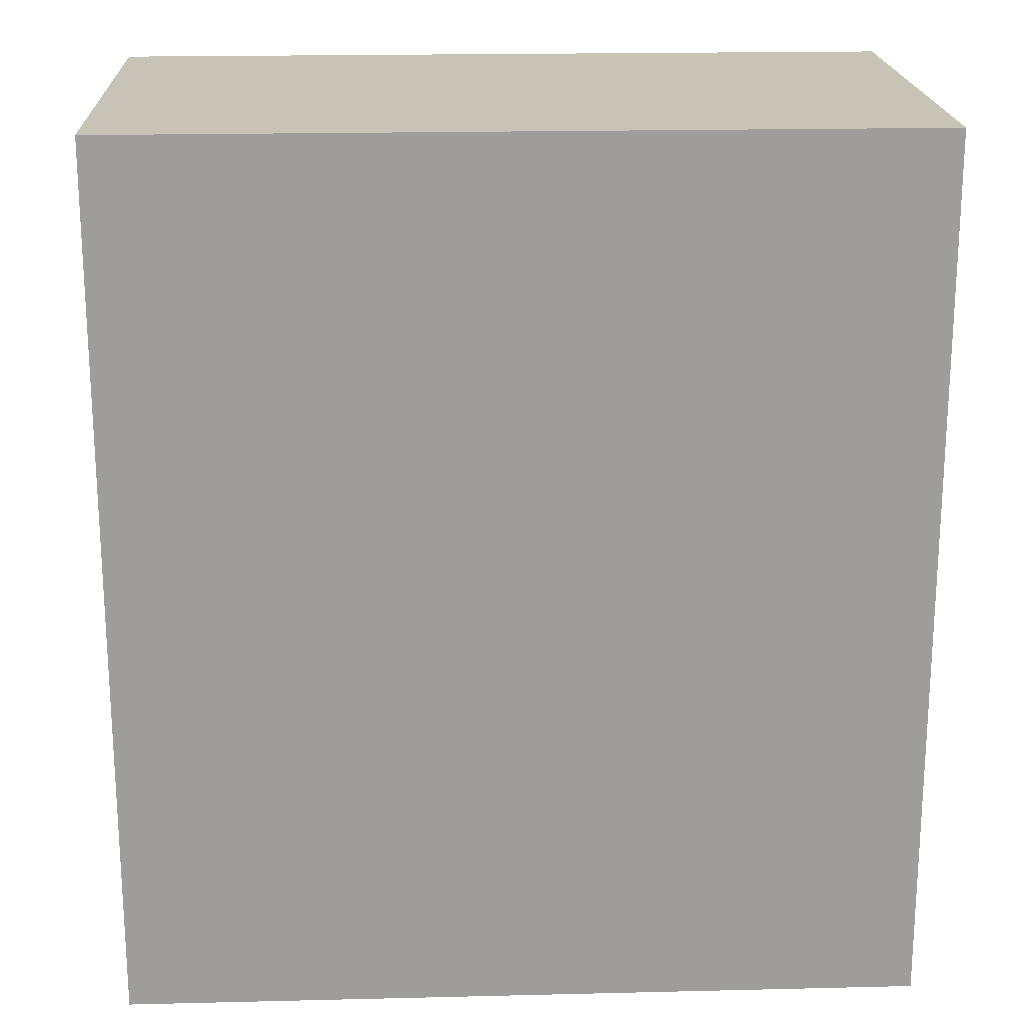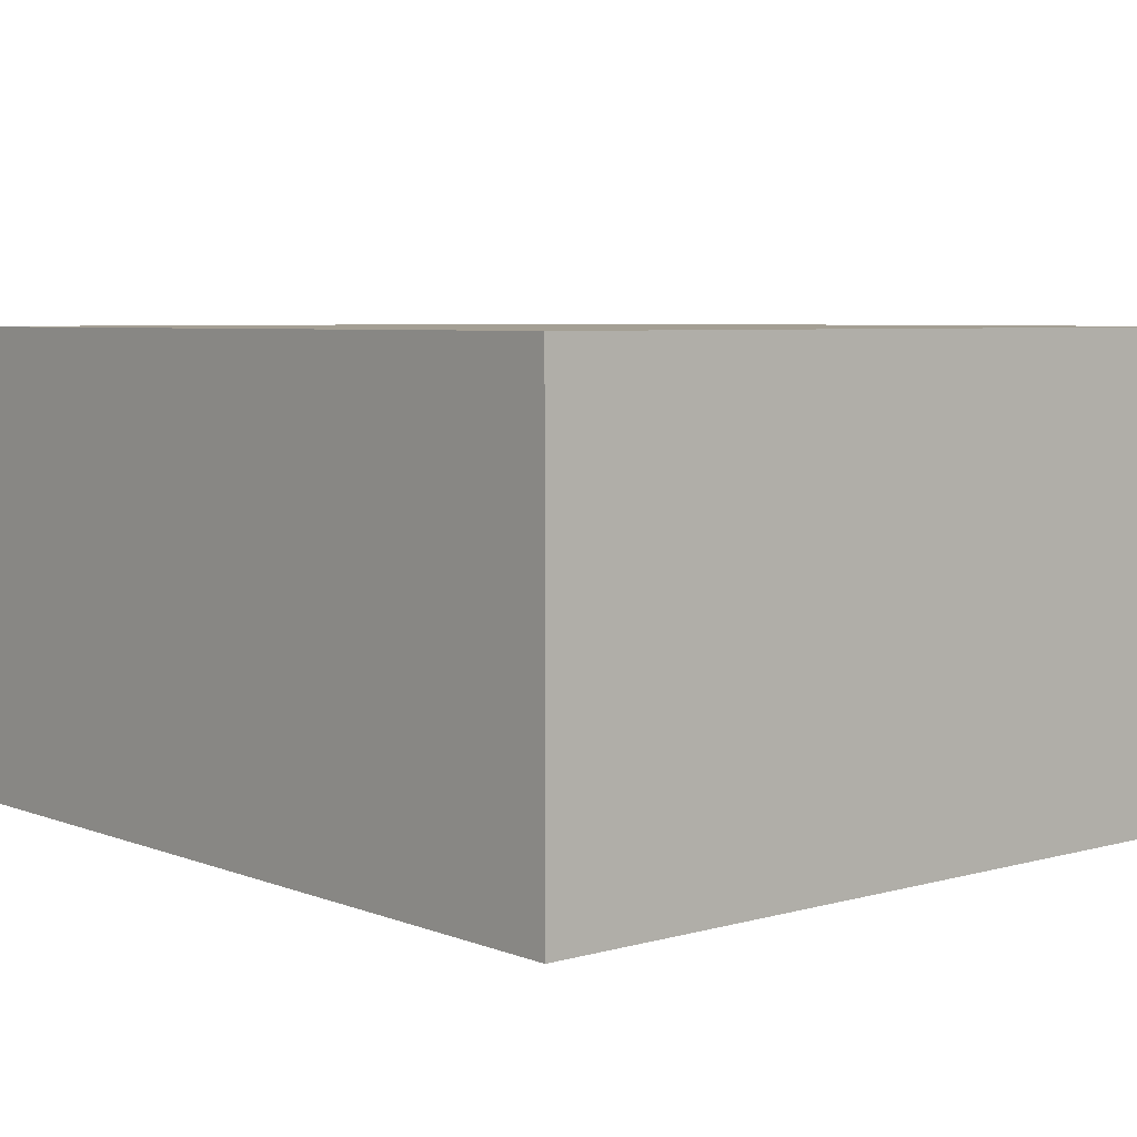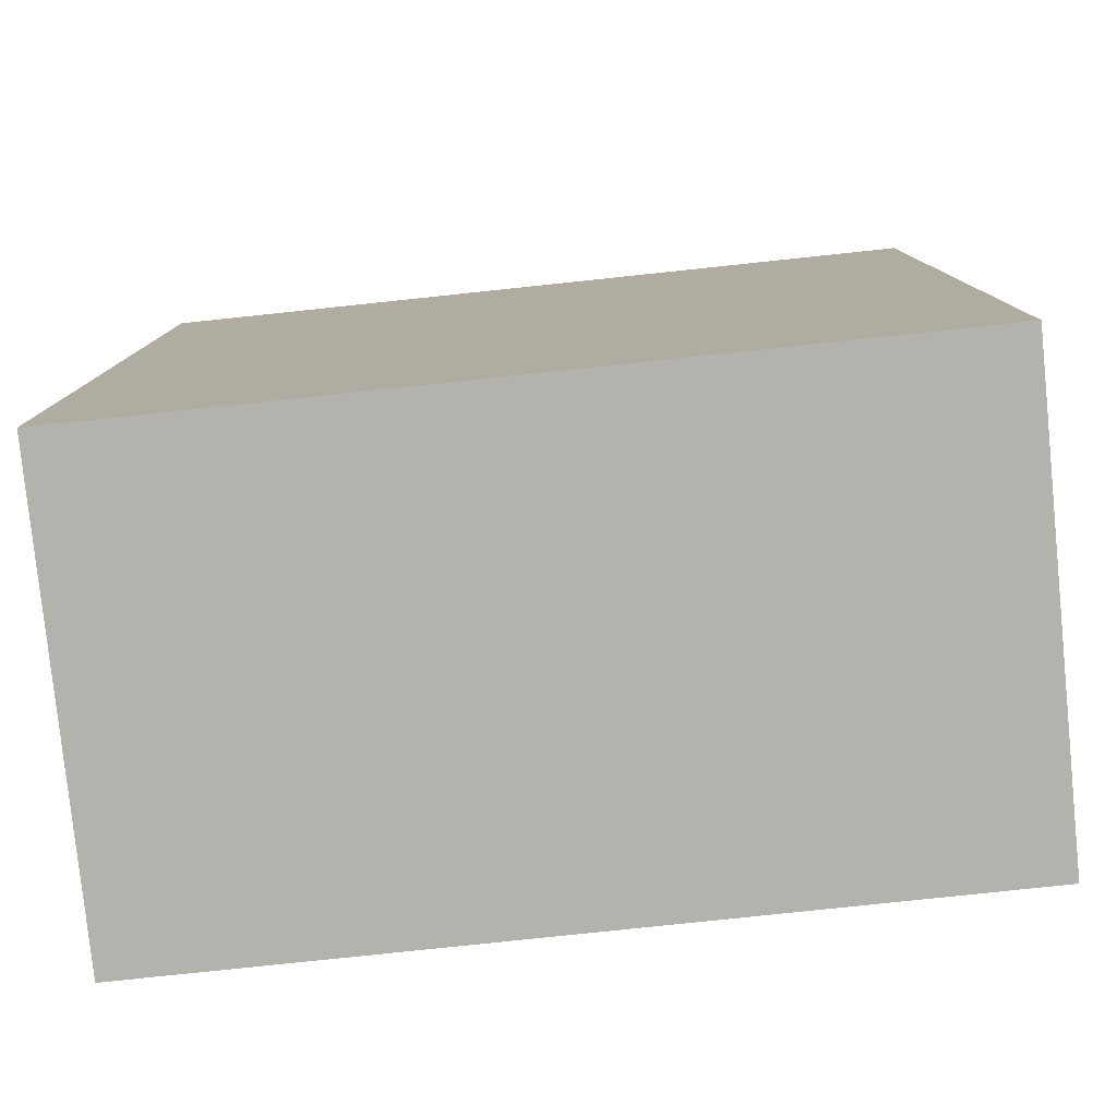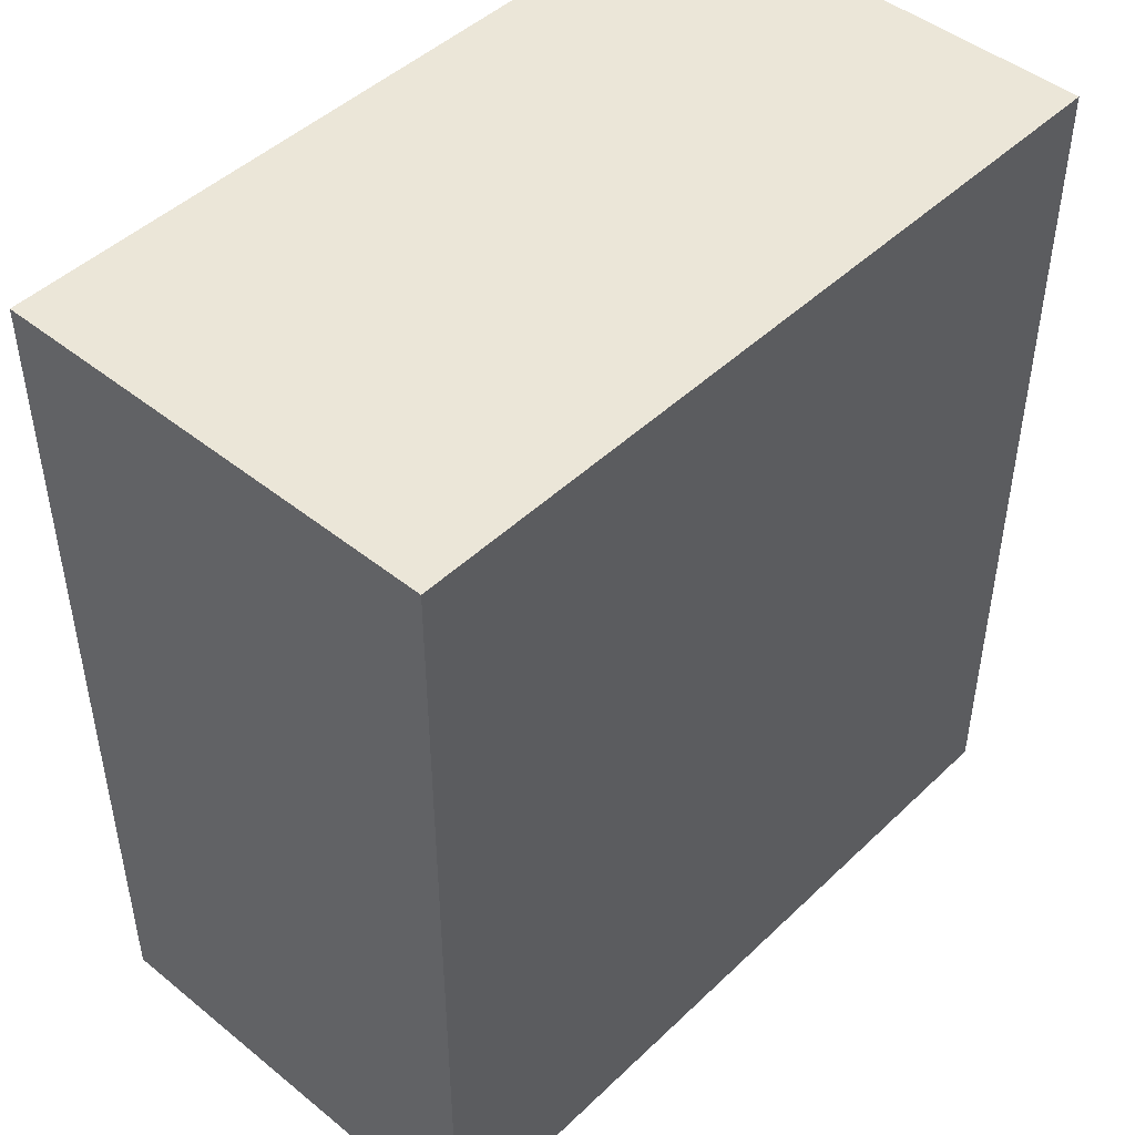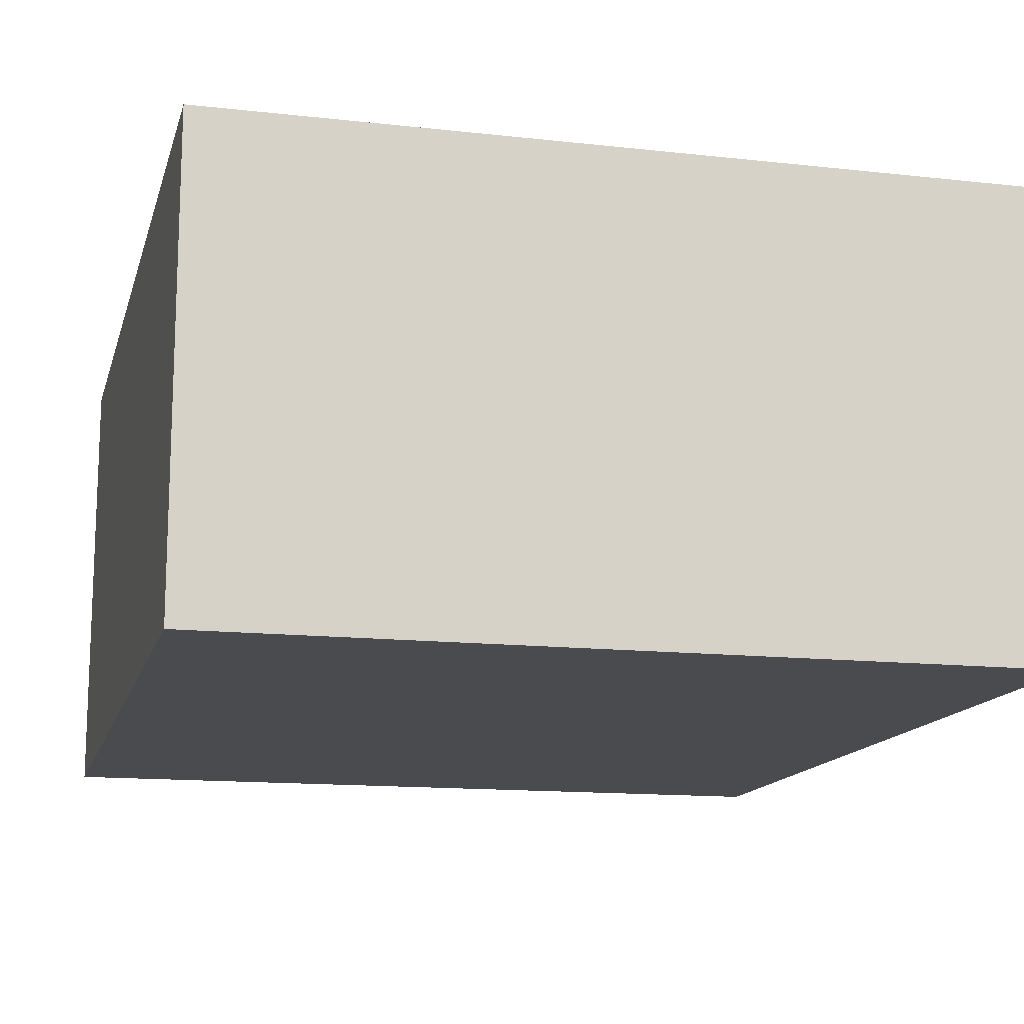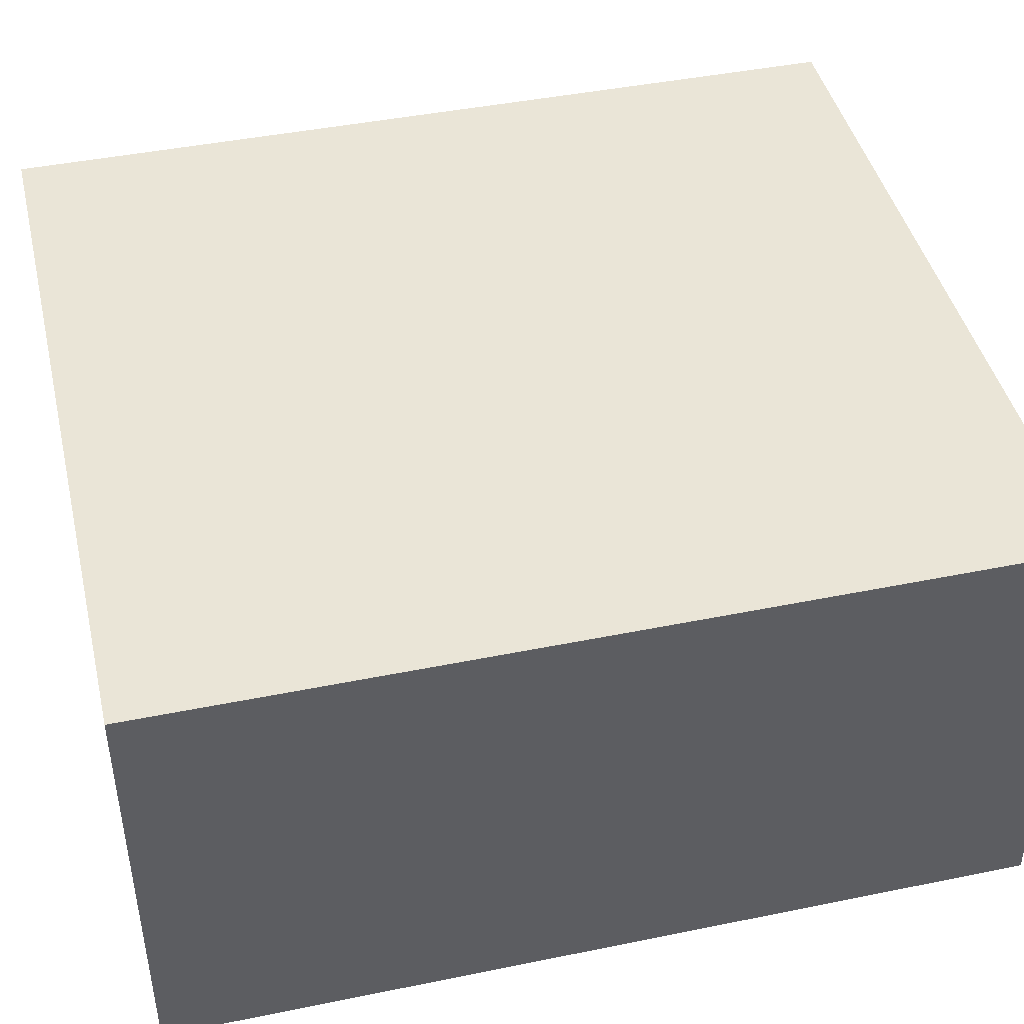
<metadata>
{"format":"obj","ext":"obj","renderer":"f3d","projection":"perspective","resolution":1024,"background":"white","views":[{"elev":19.6,"azim":177.4,"up":"+Z"},{"elev":5.6,"azim":139.6,"up":"+Y"},{"elev":-79.5,"azim":6.0,"up":"+Z"},{"elev":46.5,"azim":132.8,"up":"+Z"},{"elev":-14.3,"azim":166.0,"up":"+Y"},{"elev":44.2,"azim":-103.4,"up":"+Y"}]}
</metadata>
<code>
o 6038
v 2247 1881 7.927
v 2247 1881 7.927
v 2247 1881 8.004
v 2247 1881 7.927
v 2247 1881 7.927
v 2247 1881 7.927
v 2247 1881 7.927
v 2247 1881 8.004
v 2247 1881 8.004
v 2247 1881 8.004
v 2247 1881 8.004
v 2247 1881 7.927
v 2247 1881 8.004
v 2247 1881 7.927
v 2247 1881 8.004
v 2247 1881 8.004
v 2247 1881 7.927
v 2247 1881 7.927
v 2247 1881 8.004
v 2247 1881 8.004
v 2247 1881 8.004
v 2247 1881 7.927
v 2247 1881 7.927
v 2247 1881 8.004
v 2247 1881 8.004
v 2247 1881 8.004
v 2247 1881 8.004
v 2247 1881 8.004
v 2247 1881 7.927
f 1 2 3
f 1 4 5
f 6 2 7
f 8 9 7
f 10 7 11
f 12 13 14
f 14 15 16
f 17 15 18
f 19 20 21
f 22 23 20
f 24 25 26
f 27 28 29

</code>
